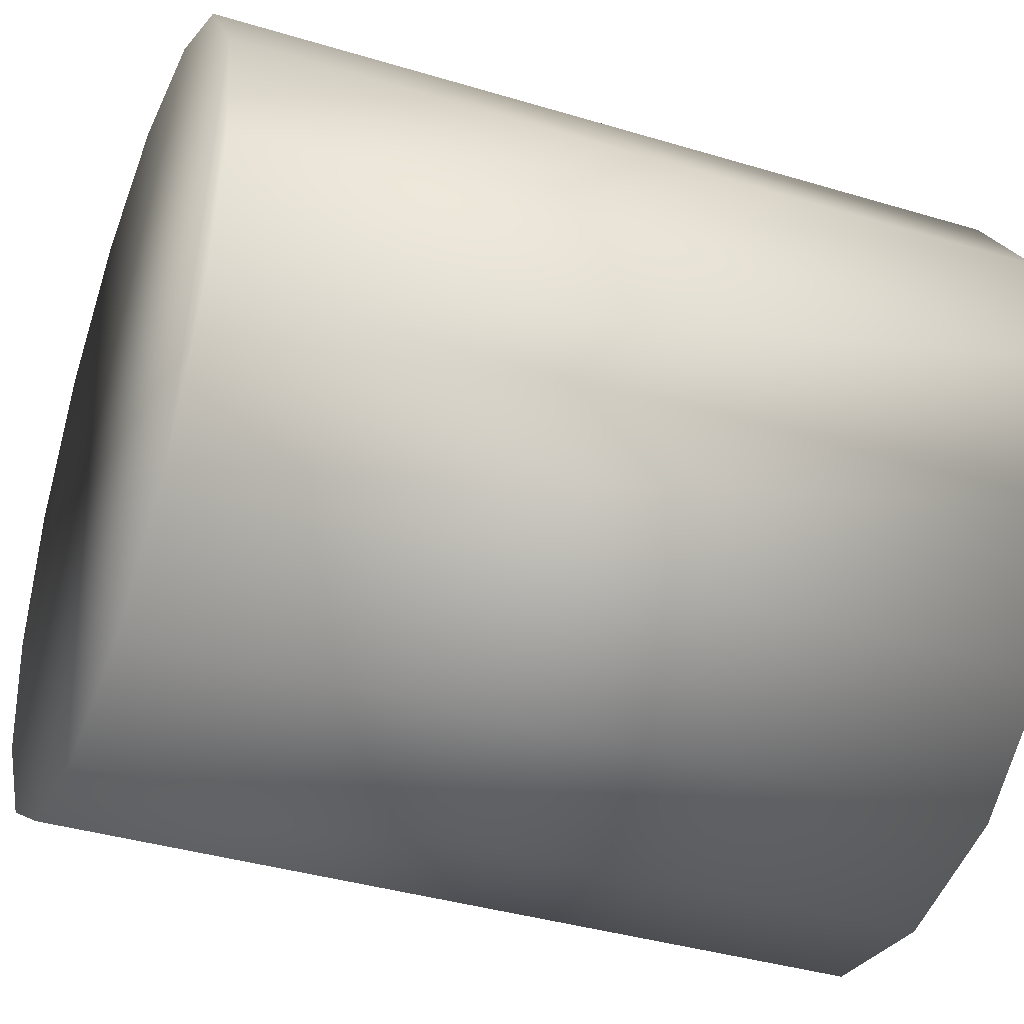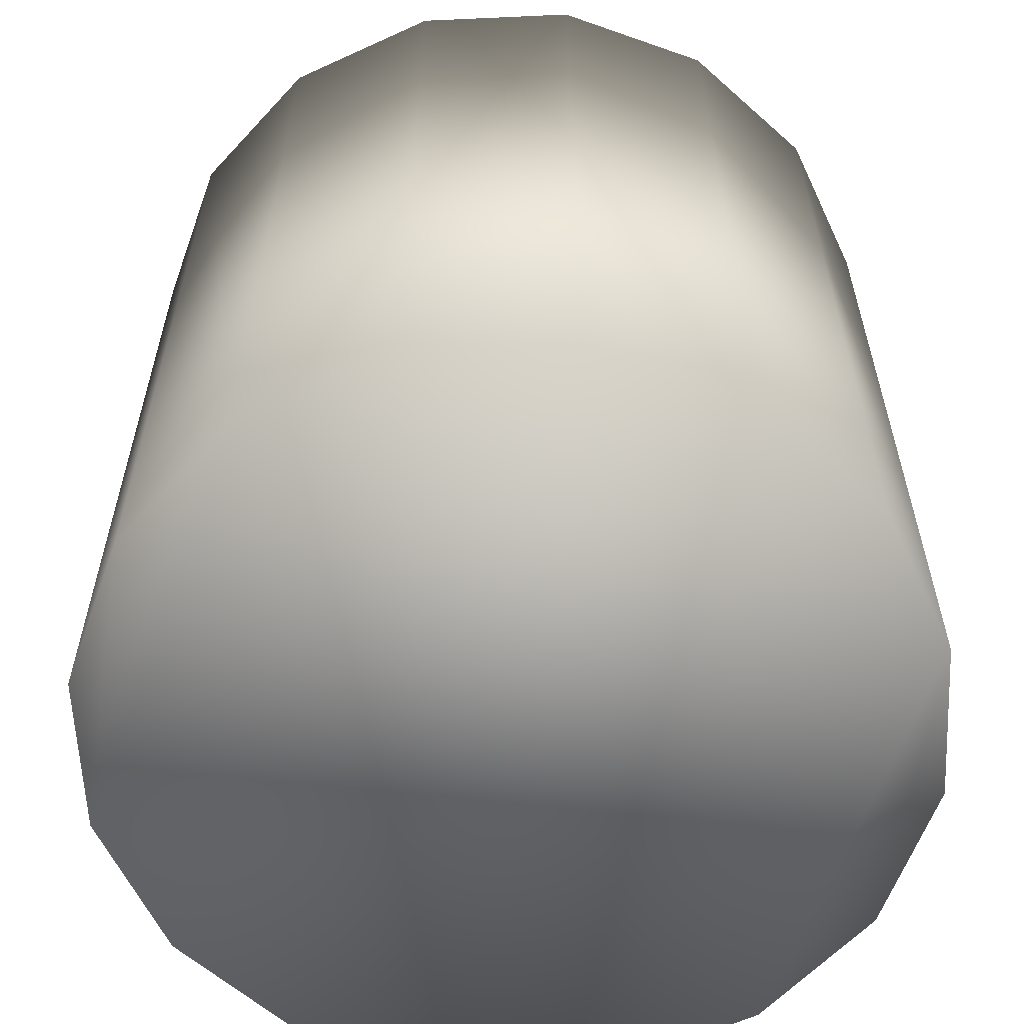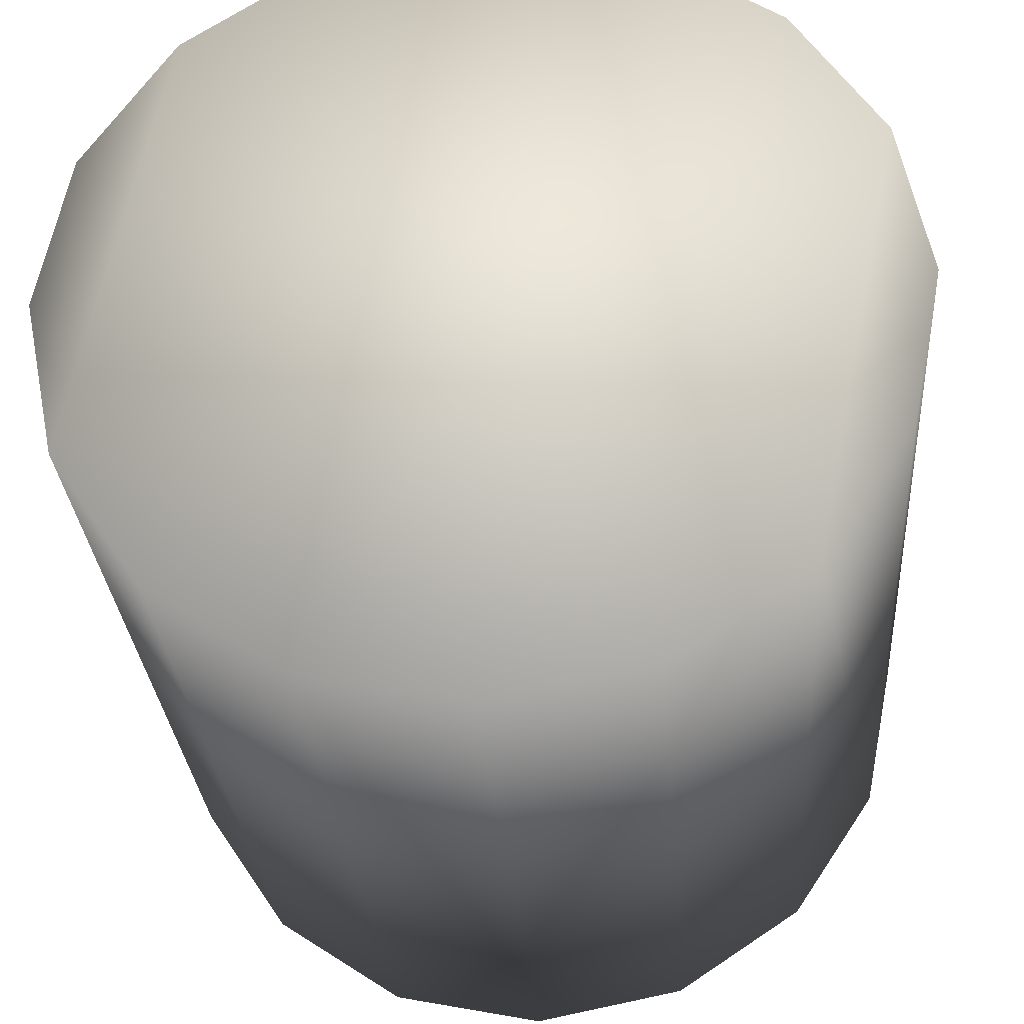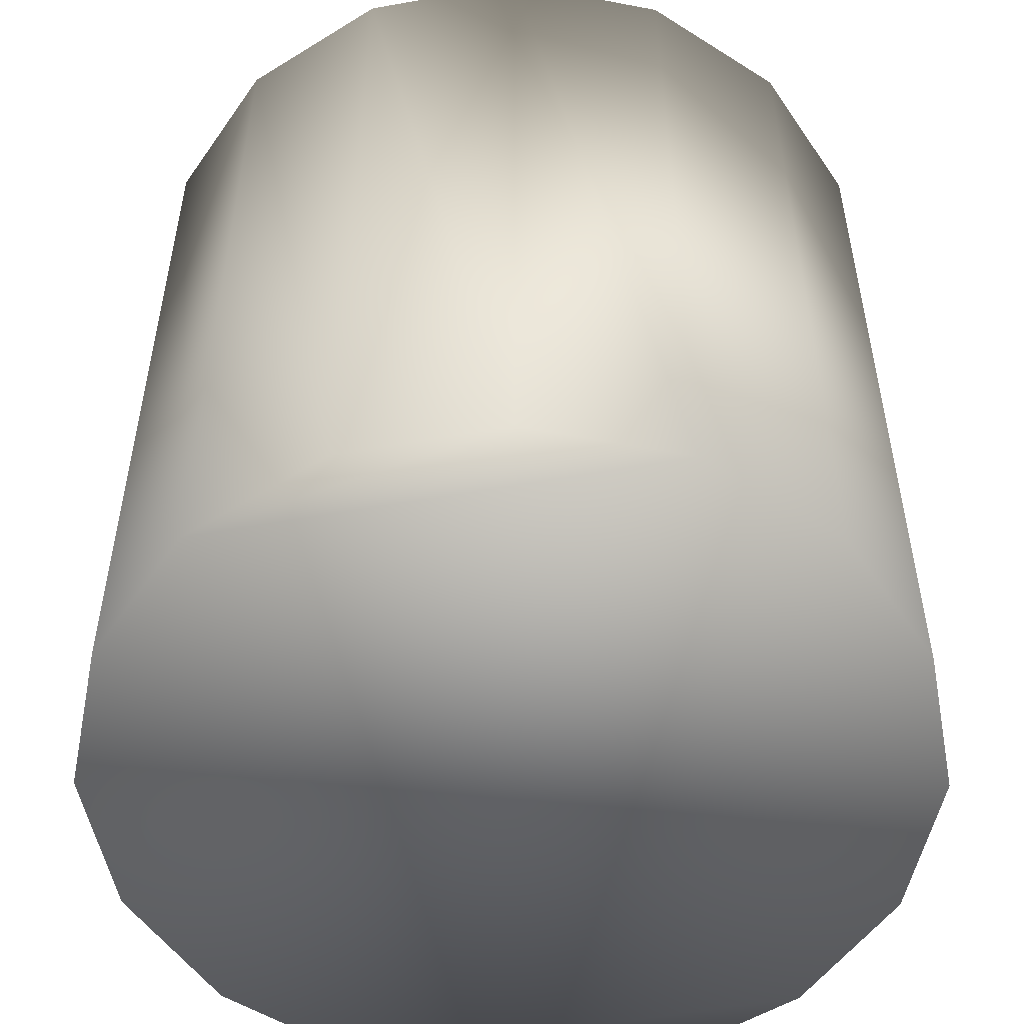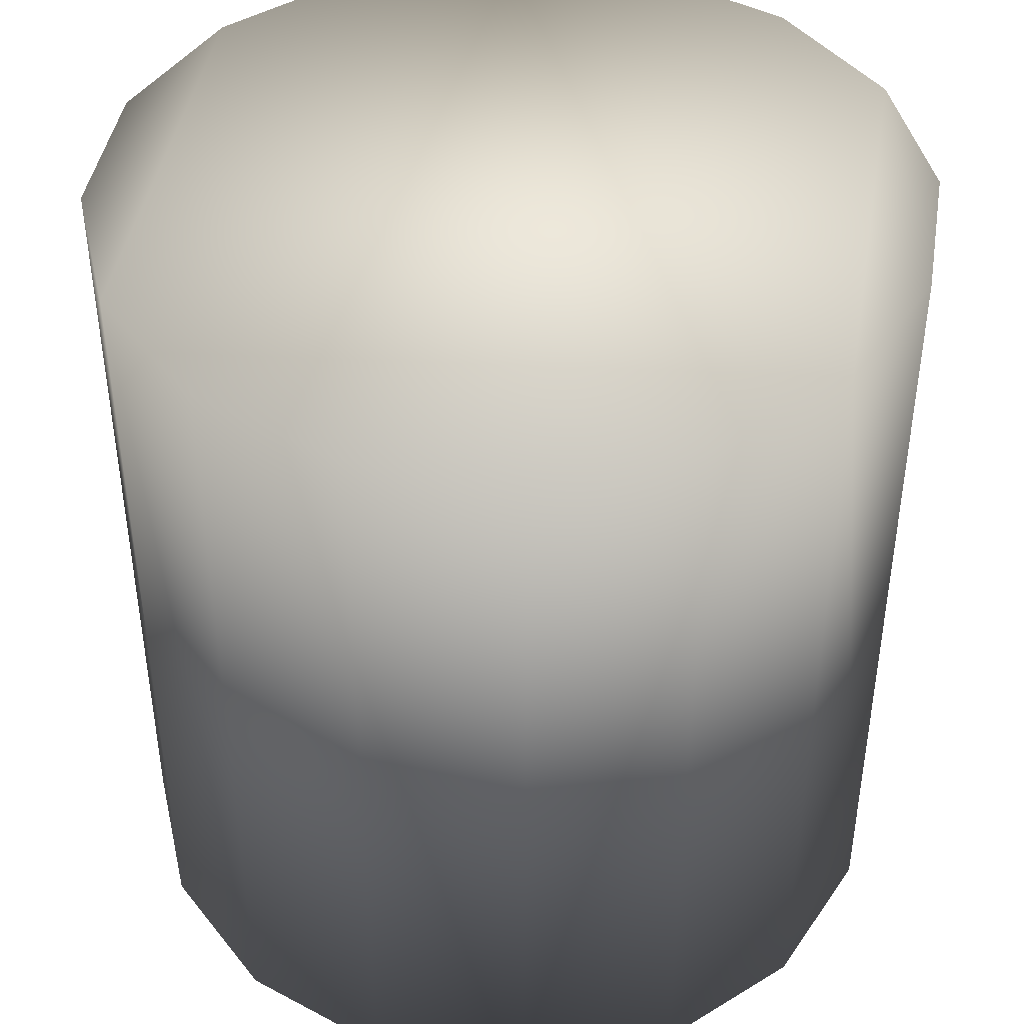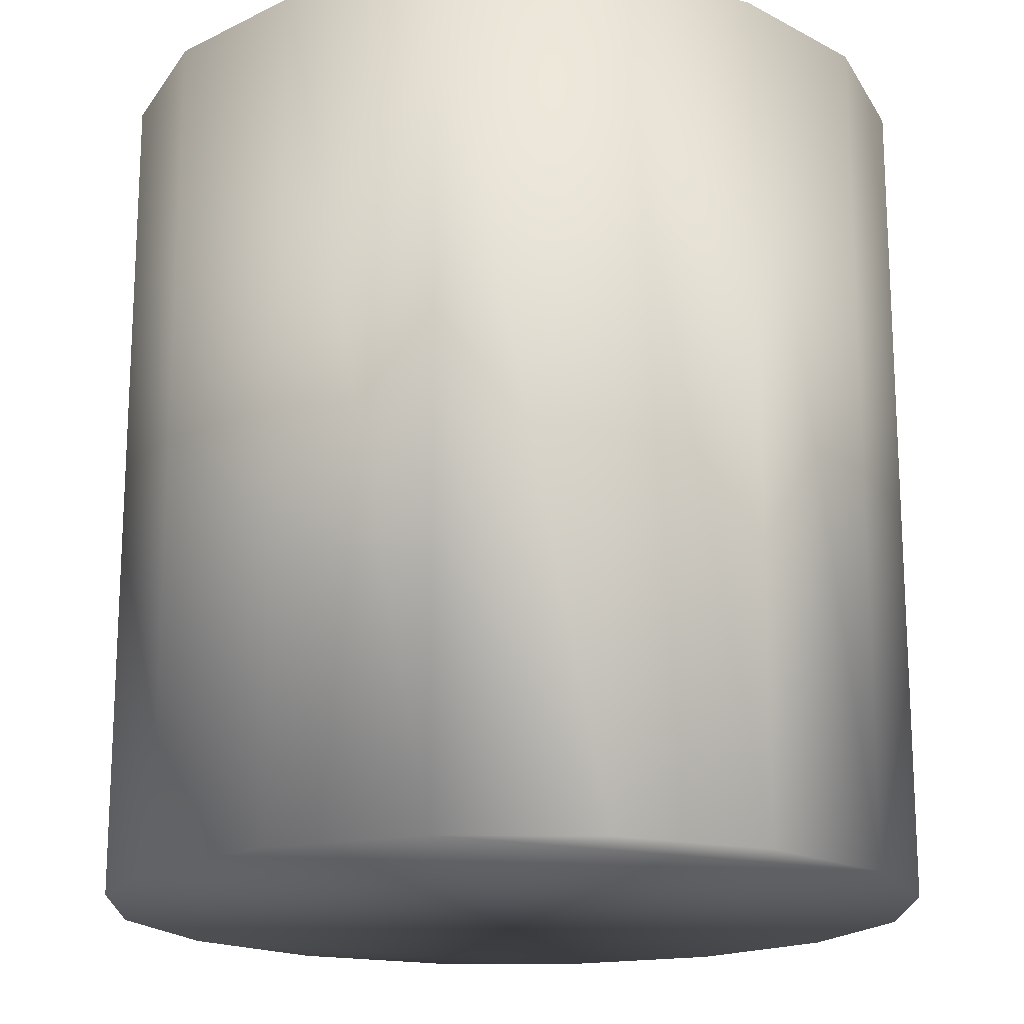
<metadata>
{"format":"obj","ext":"obj","renderer":"f3d","projection":"perspective","resolution":1024,"background":"white","views":[{"elev":-38.9,"azim":-110.7,"up":"+Z"},{"elev":-60.2,"azim":171.4,"up":"+Y"},{"elev":-28.5,"azim":4.0,"up":"+Z"},{"elev":-53.0,"azim":-67.8,"up":"+Y"},{"elev":43.5,"azim":178.2,"up":"+Y"},{"elev":-17.7,"azim":-102.3,"up":"+Y"}]}
</metadata>
<code>
v 1.5 1.55 1.734e-18
v 1.386 1.55 0.574
v 1.061 1.55 1.061
v 0.574 1.55 1.386
v 1.16e-16 1.55 1.5
v -0.574 1.55 1.386
v -1.061 1.55 1.061
v -1.386 1.55 0.574
v -1.5 1.55 1.854e-16
v -1.386 1.55 -0.574
v -1.061 1.55 -1.061
v -0.574 1.55 -1.386
v -2.514e-16 1.55 -1.5
v 0.574 1.55 -1.386
v 1.061 1.55 -1.061
v 1.386 1.55 -0.574
v 1.5 -1.55 1.734e-18
v 1.386 -1.55 0.574
v 1.061 -1.55 1.061
v 0.574 -1.55 1.386
v 1.16e-16 -1.55 1.5
v -0.574 -1.55 1.386
v -1.061 -1.55 1.061
v -1.386 -1.55 0.574
v -1.5 -1.55 1.854e-16
v -1.386 -1.55 -0.574
v -1.061 -1.55 -1.061
v -0.574 -1.55 -1.386
v -2.514e-16 -1.55 -1.5
v 0.574 -1.55 -1.386
v 1.061 -1.55 -1.061
v 1.386 -1.55 -0.574
f 1 17 32 16
f 2 18 17 1
f 3 19 18 2
f 4 20 19 3
f 5 21 20 4
f 6 22 21 5
f 7 23 22 6
f 8 24 23 7
f 9 25 24 8
f 10 26 25 9
f 11 27 26 10
f 12 28 27 11
f 13 29 28 12
f 14 30 29 13
f 15 31 30 14
f 16 32 31 15
f 1 16 3 2
f 3 16 15 4
f 4 15 14 5
f 5 14 13 6
f 6 13 12 7
f 7 12 11 8
f 8 11 10 9
f 18 31 32 17
f 19 30 31 18
f 20 29 30 19
f 21 28 29 20
f 22 27 28 21
f 23 26 27 22
f 24 25 26 23

</code>
